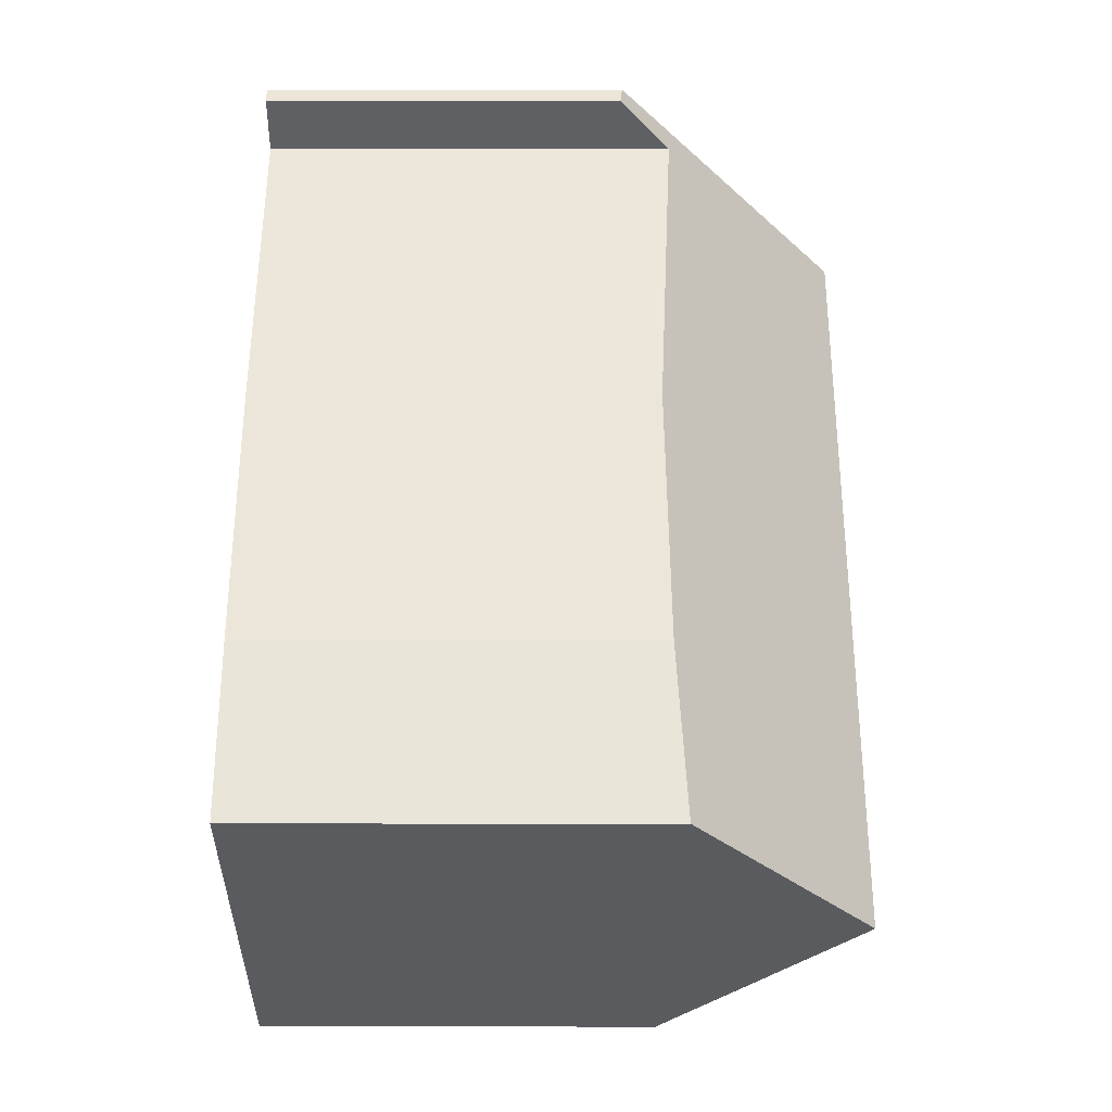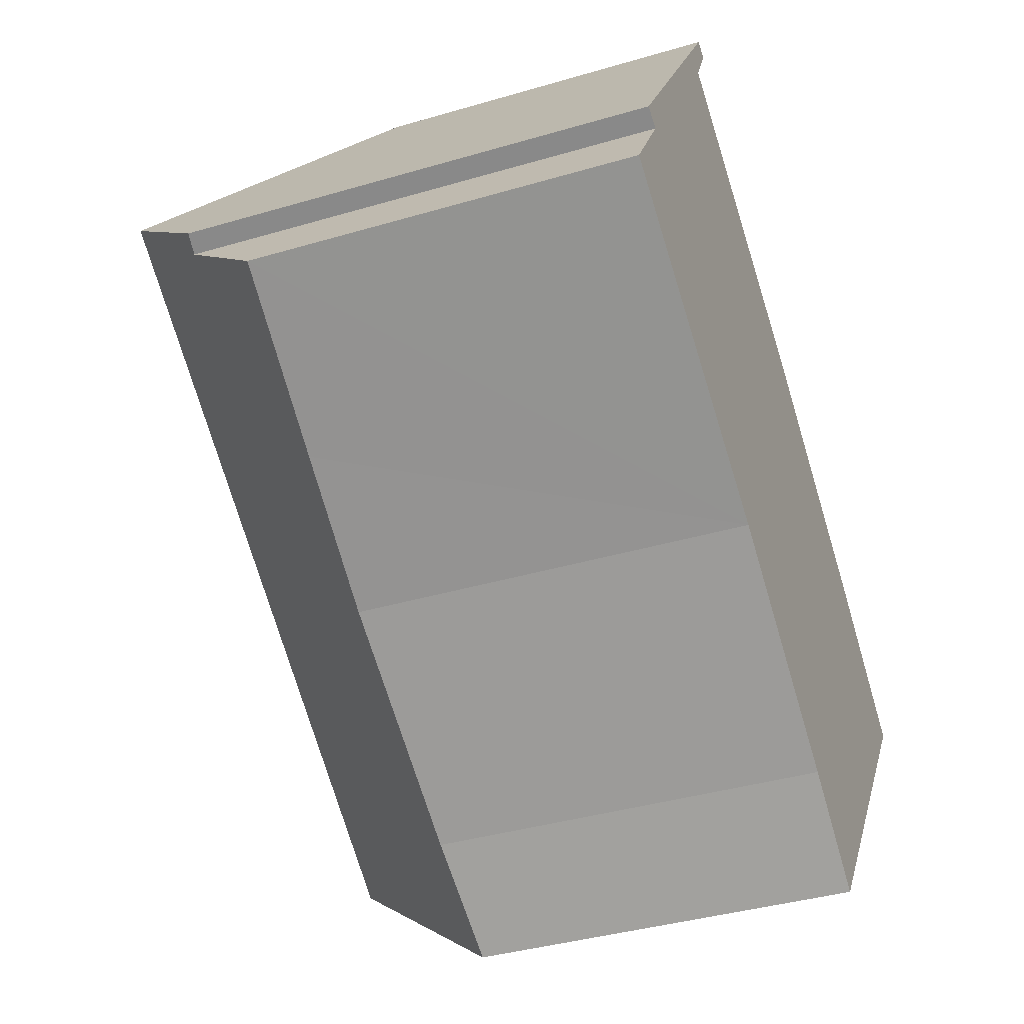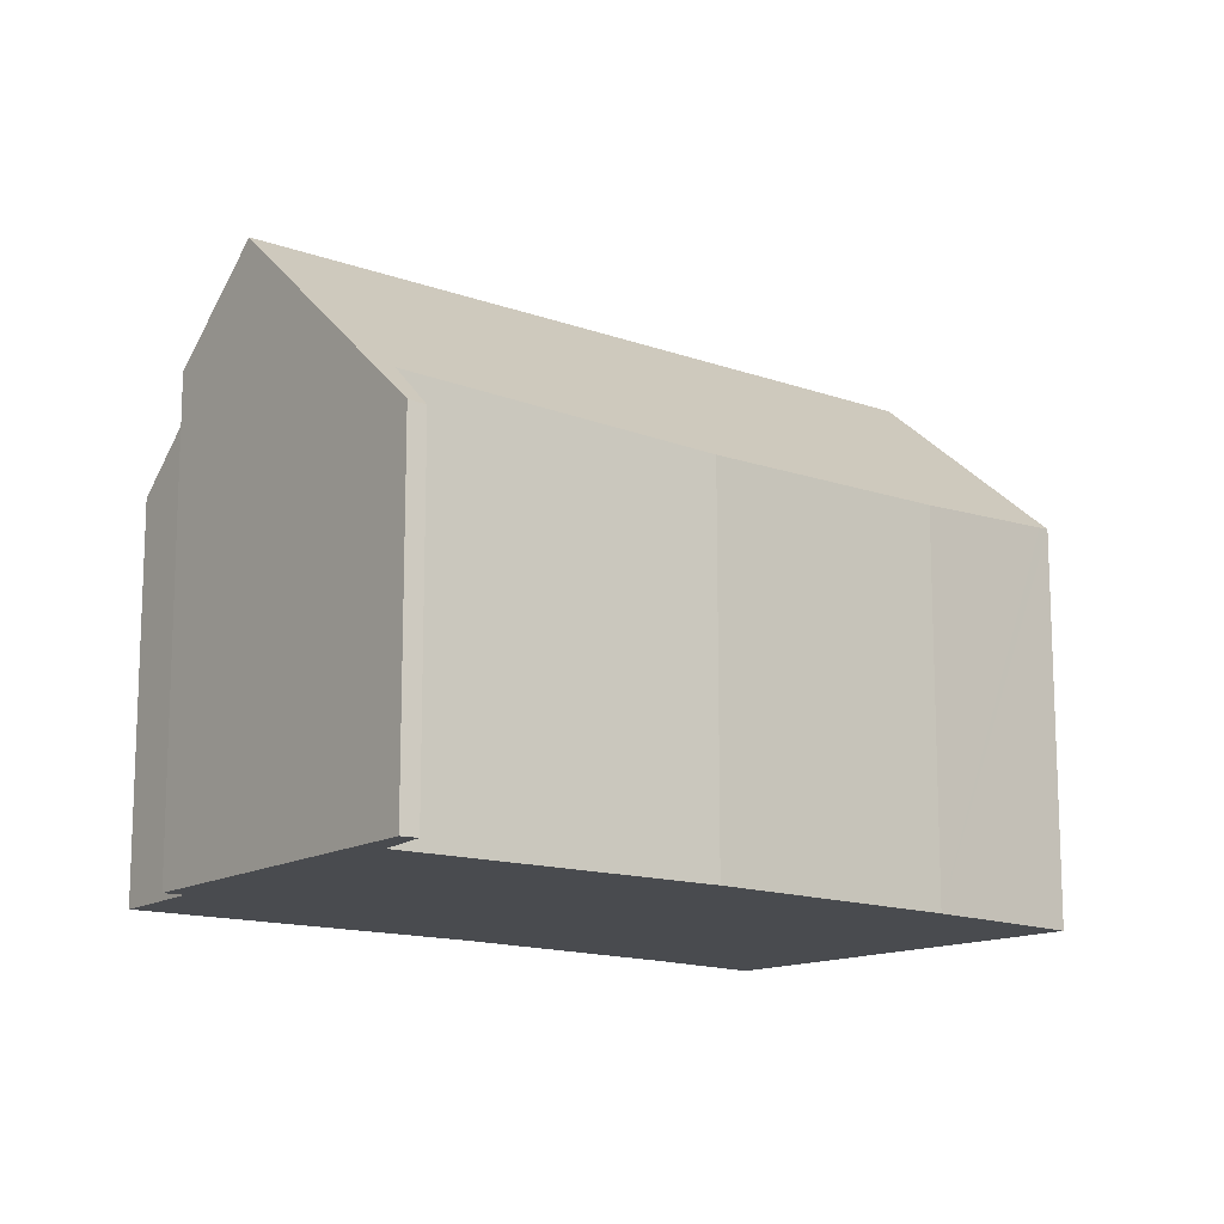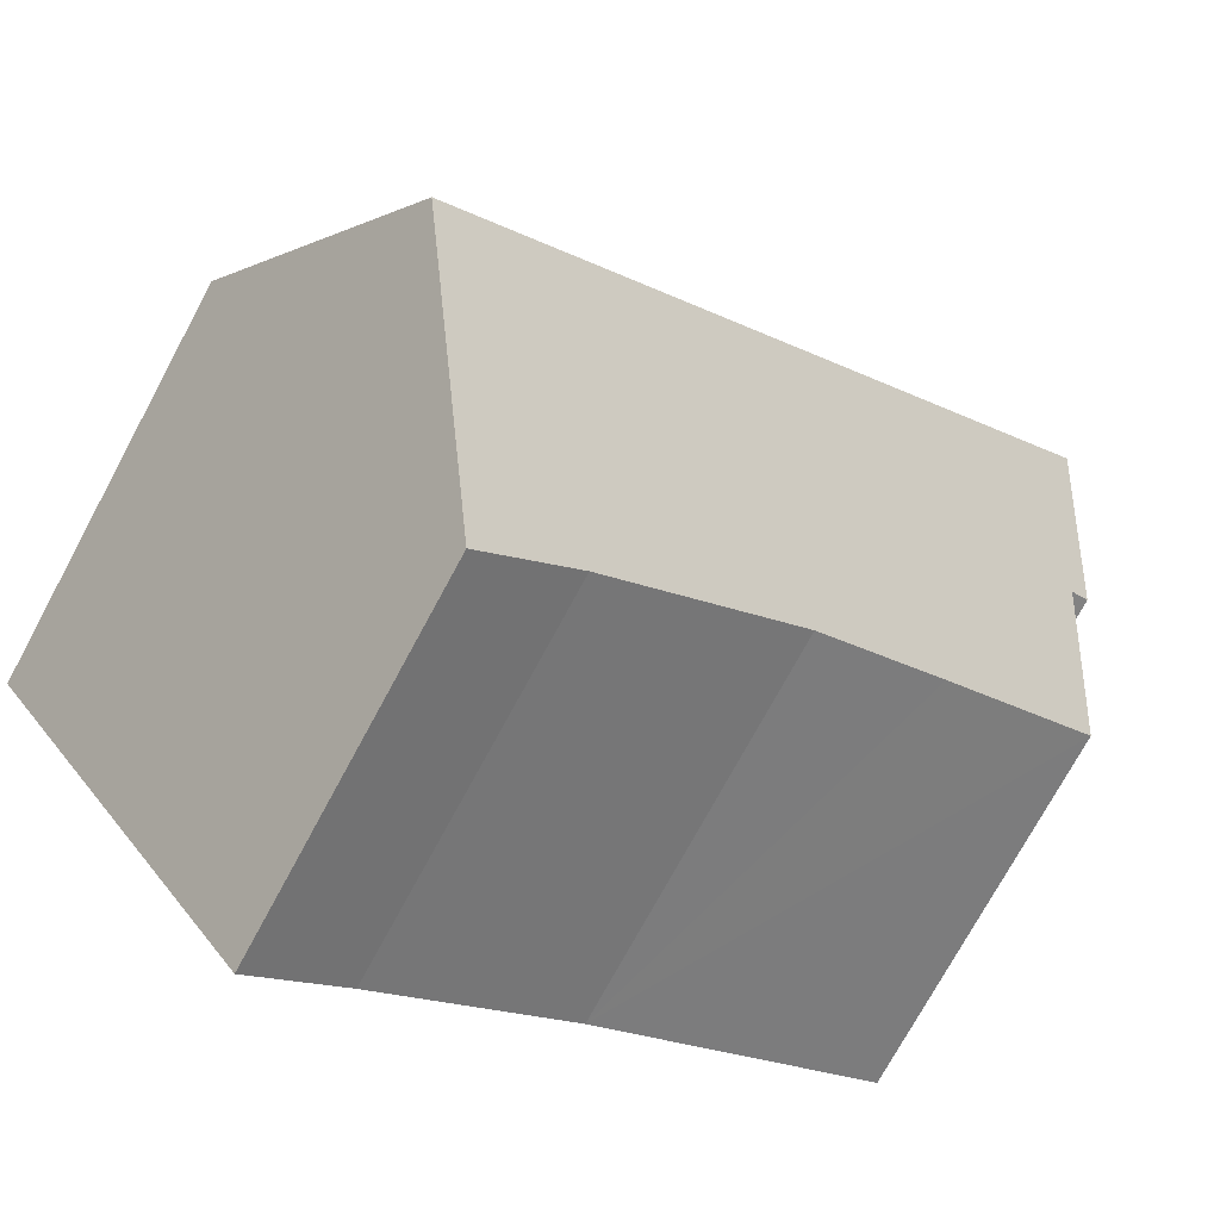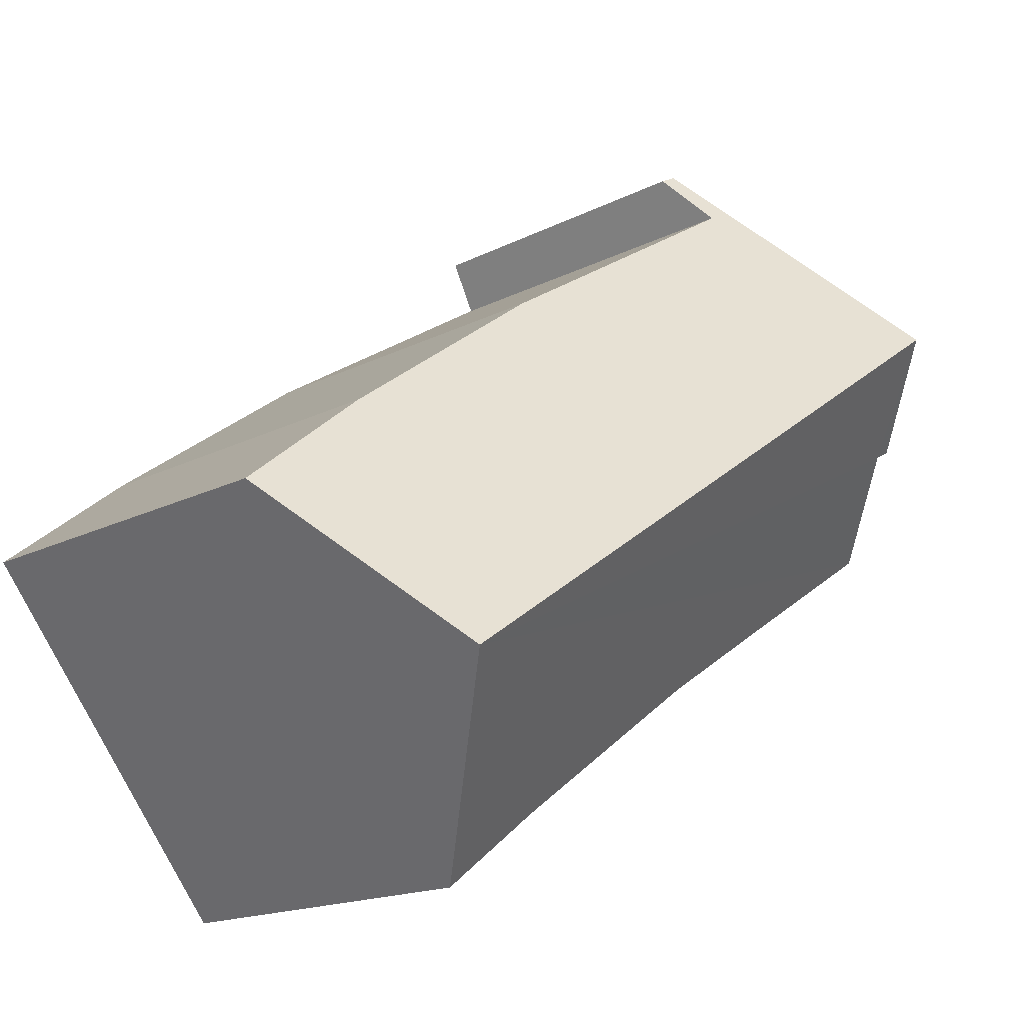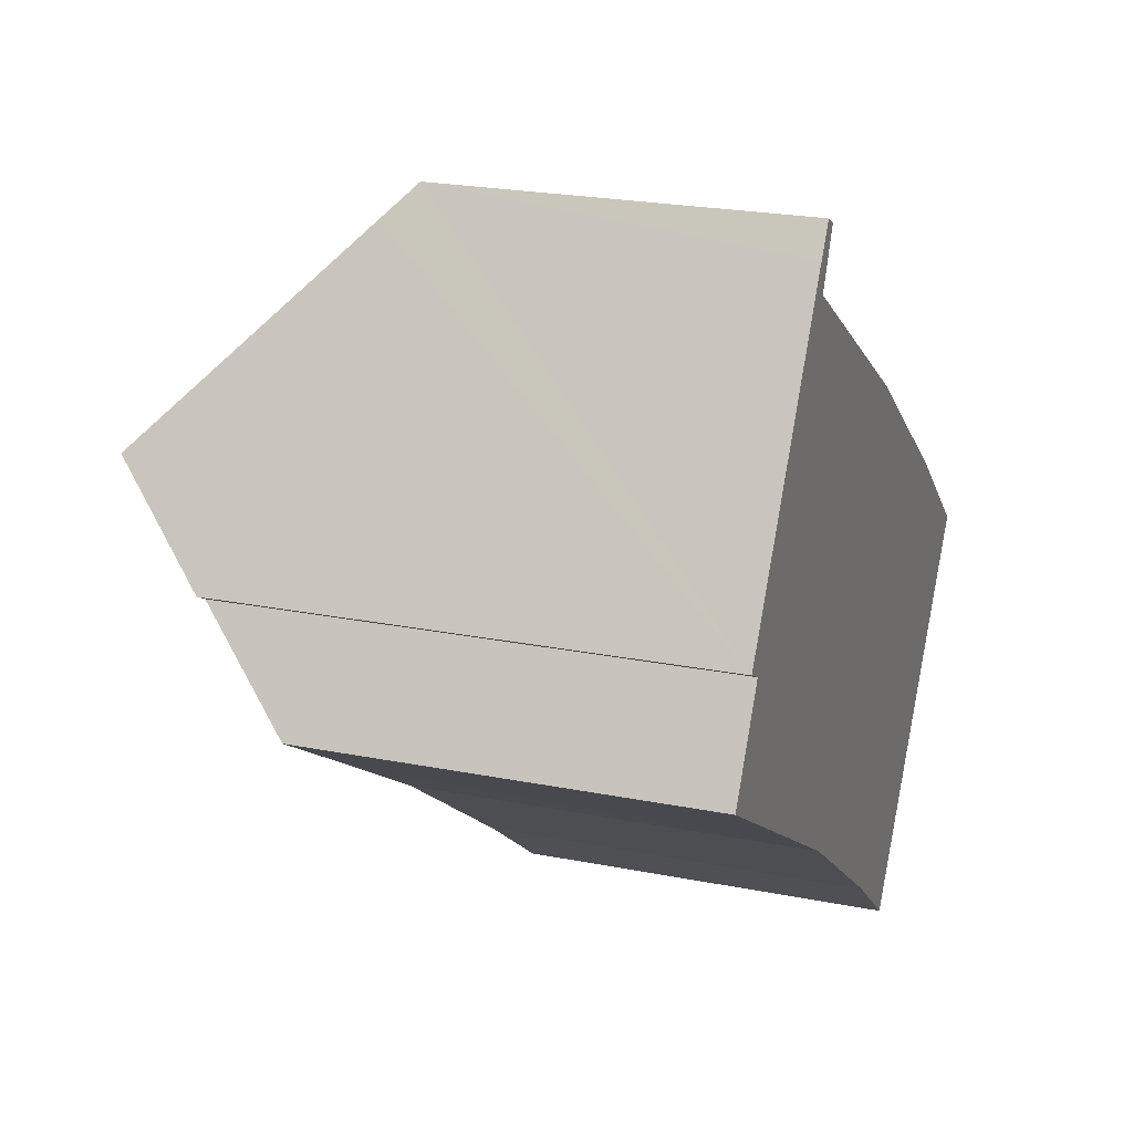
<metadata>
{"format":"obj","ext":"obj","renderer":"f3d","projection":"perspective","resolution":1024,"background":"white","views":[{"elev":19.4,"azim":90.1,"up":"+Z"},{"elev":-38.1,"azim":-69.4,"up":"+Z"},{"elev":-14.2,"azim":-3.9,"up":"+Y"},{"elev":-74.2,"azim":151.6,"up":"+Z"},{"elev":-16.4,"azim":136.4,"up":"+Z"},{"elev":23.3,"azim":-71.5,"up":"+Z"}]}
</metadata>
<code>
v  3.006 17 5.857
v  1.736 14.25 2.762
v  1.159 14.19 3.073
v  22.25 17 -7.414
v  15.22 11.61 -10.34
v  18.11 11.36 -12.7
v  9.131 11.83 -5.824
v  4.996 11.69 -3.169
v  0 11.5 7.04e-16
v  25.67 12.32 -3.036
v  25.73 11.82 -2.357
v  26.02 11.84 -2.586
v  23.33 15.52 -6.029
v  21.91 11.54 0.681
v  17.67 11.46 3.723
v  16.23 11.44 4.759
v  15.39 11.42 5.36
v  6.99 11.84 10.54
v  7.311 10.44 12.35
v  6.721 11.34 11.46
v  7.264 11.34 11.08
v  7.783 10.38 12.11
v  15.22 6.33e-16 -10.34
v  18.11 7.775e-16 -12.7
v  9.131 3.566e-16 -5.824
v  0 0 0
v  4.996 1.94e-16 -3.169
v  1.736 -1.691e-16 2.762
v  1.159 -1.882e-16 3.073
v  6.721 -7.017e-16 11.46
v  7.311 -7.561e-16 12.35
v  3.006 -3.586e-16 5.857
v  7.783 -7.415e-16 12.11
v  6.99 -6.455e-16 10.54
v  15.39 -3.282e-16 5.36
v  21.91 -4.17e-17 0.681
v  17.67 -2.28e-16 3.723
v  16.23 -2.914e-16 4.759
v  26.02 1.583e-16 -2.586
v  25.73 1.443e-16 -2.357
v  7.264 -6.787e-16 11.08
v  25.67 1.859e-16 -3.036
v  22.25 4.54e-16 -7.414
v  23.33 3.692e-16 -6.029
g defaultobject
f 1 2 3
f 2 1 4
f 5 4 6
f 4 5 7
f 4 7 8
f 4 8 9
f 4 9 2
f 10 11 12
f 11 10 13
f 11 13 14
f 14 13 4
f 14 4 1
f 14 1 15
f 15 1 16
f 16 1 17
f 17 1 18
f 18 1 19
f 19 1 20
f 21 19 22
f 19 21 18
f 6 23 5
f 23 6 24
f 5 25 7
f 25 5 23
f 25 8 7
f 8 25 9
f 9 25 26
f 26 25 27
f 28 3 2
f 3 28 29
f 9 28 2
f 28 9 26
f 3 20 1
f 20 3 29
f 20 29 19
f 19 29 30
f 19 30 31
f 30 29 32
f 31 22 19
f 22 31 33
f 34 17 18
f 17 34 35
f 35 16 17
f 16 35 15
f 15 35 14
f 14 35 36
f 36 35 37
f 37 35 38
f 36 11 14
f 11 36 12
f 12 36 39
f 39 36 40
f 21 34 18
f 34 21 22
f 34 22 33
f 34 33 41
f 13 6 4
f 6 13 10
f 6 10 12
f 6 12 39
f 6 39 42
f 6 42 43
f 6 43 24
f 43 42 44
f 43 23 24
f 23 43 44
f 23 44 42
f 23 42 39
f 23 39 40
f 23 40 36
f 23 36 25
f 25 36 37
f 25 37 38
f 25 38 27
f 27 38 35
f 27 35 34
f 27 34 26
f 26 34 28
f 28 34 29
f 29 34 32
f 32 34 41
f 32 41 33
f 32 33 30
f 30 33 31

</code>
